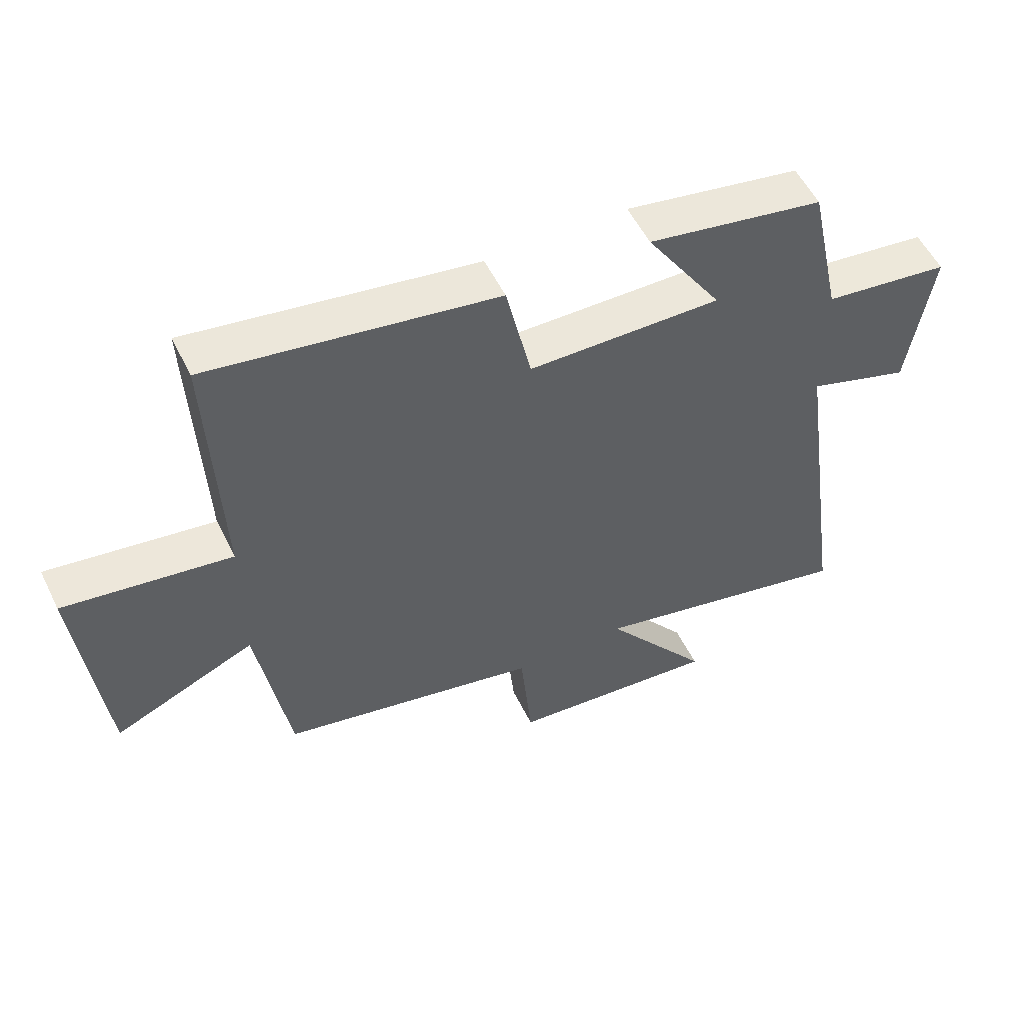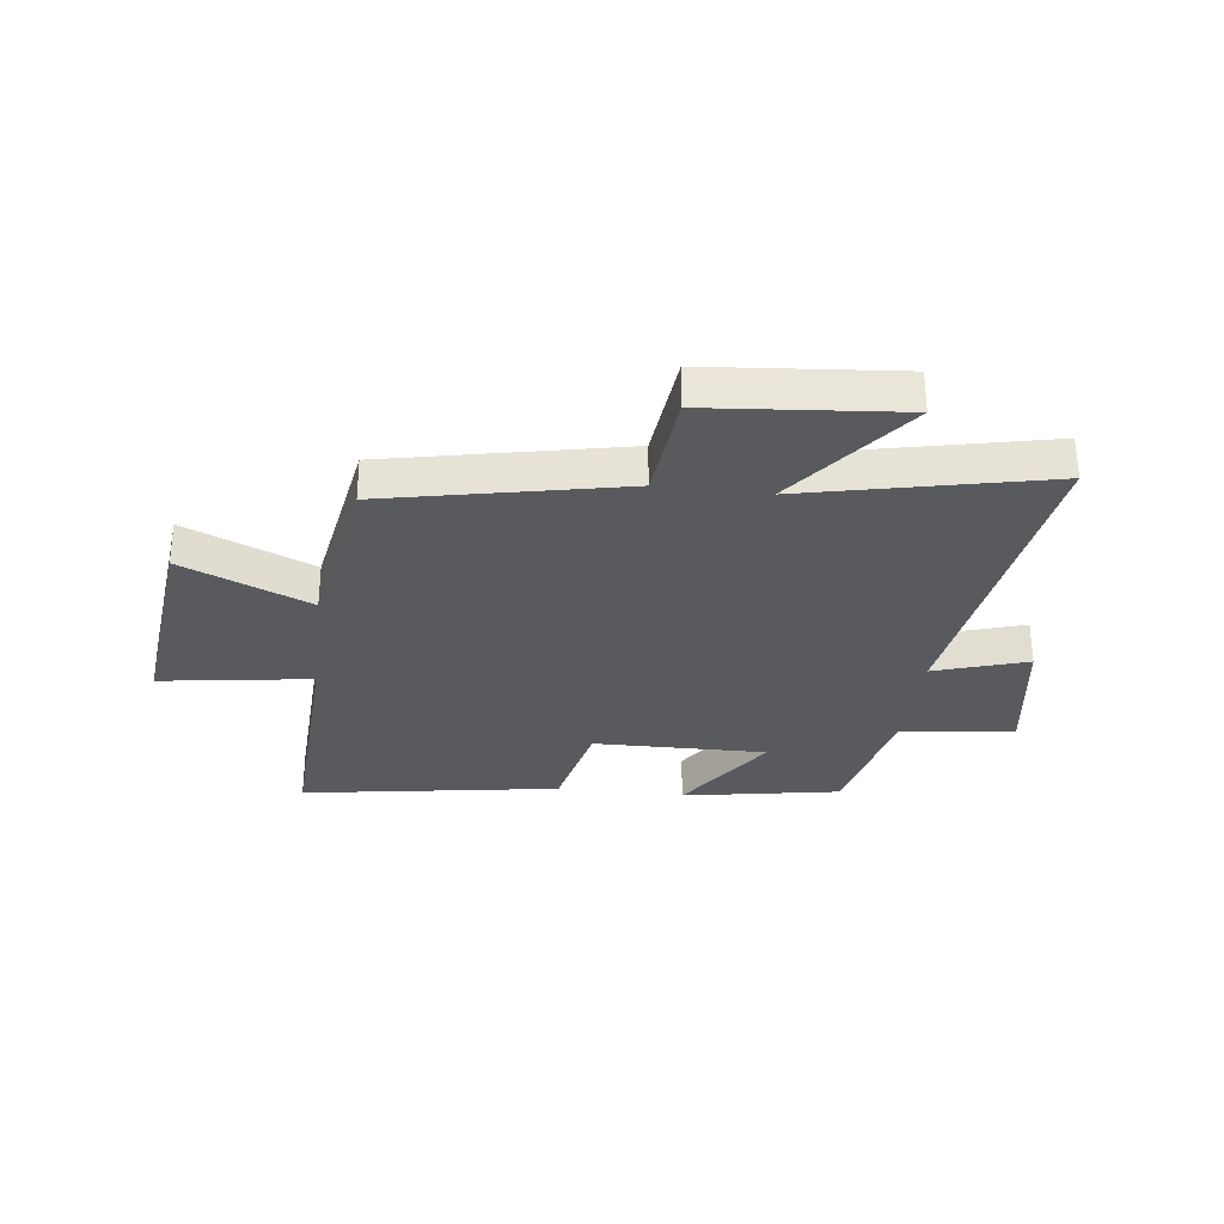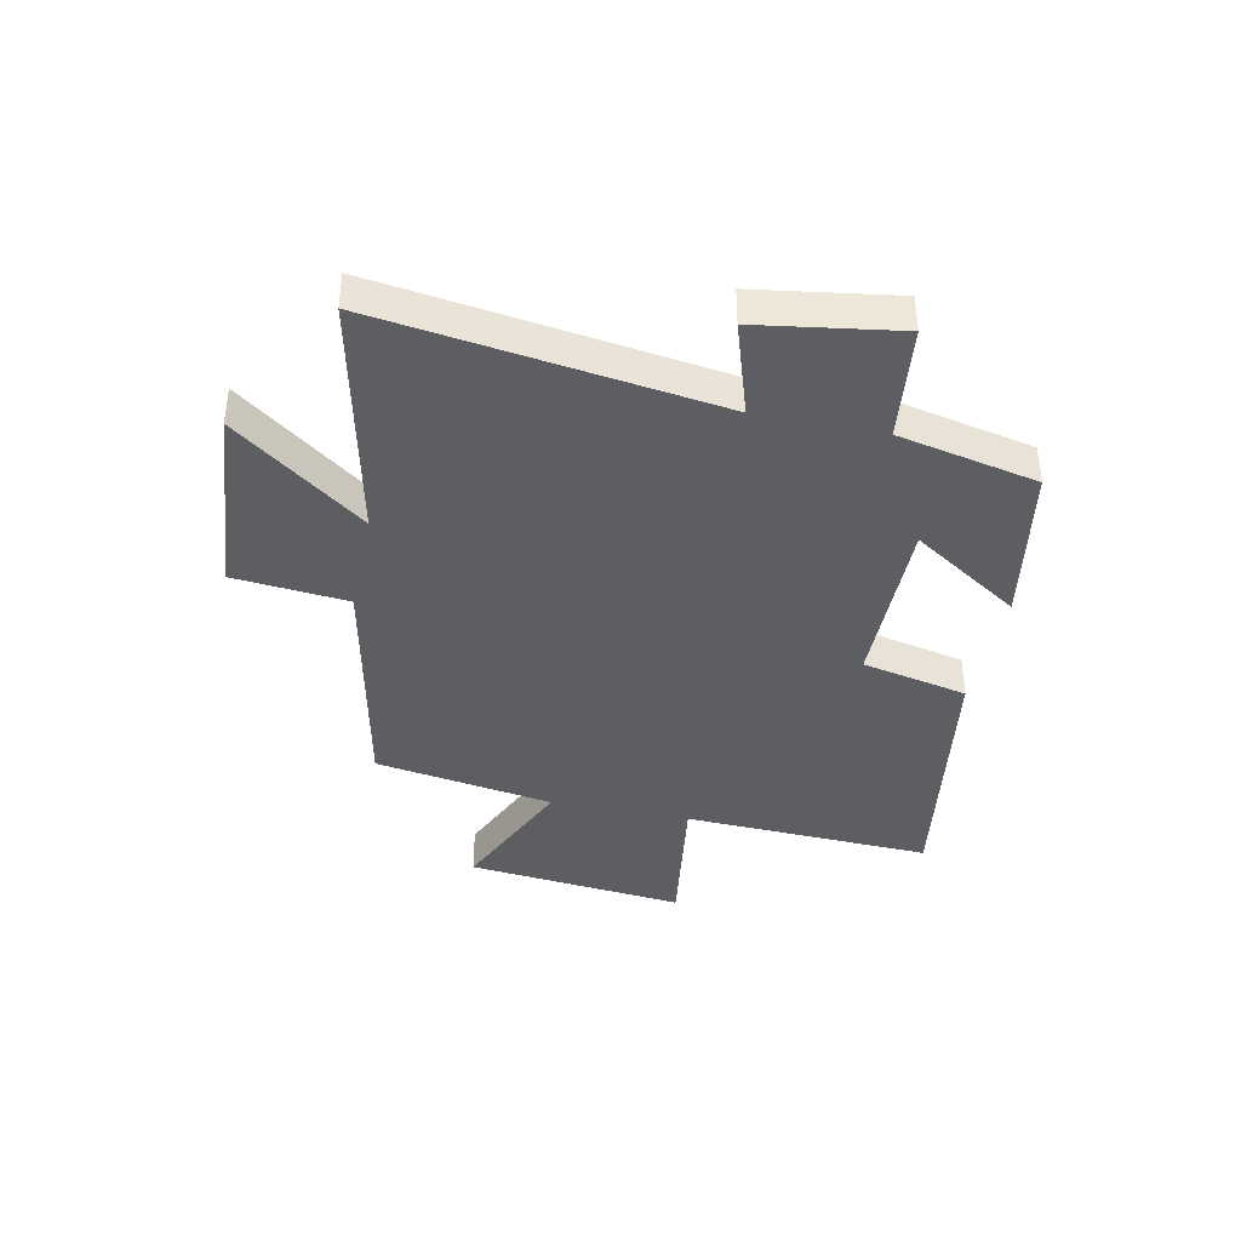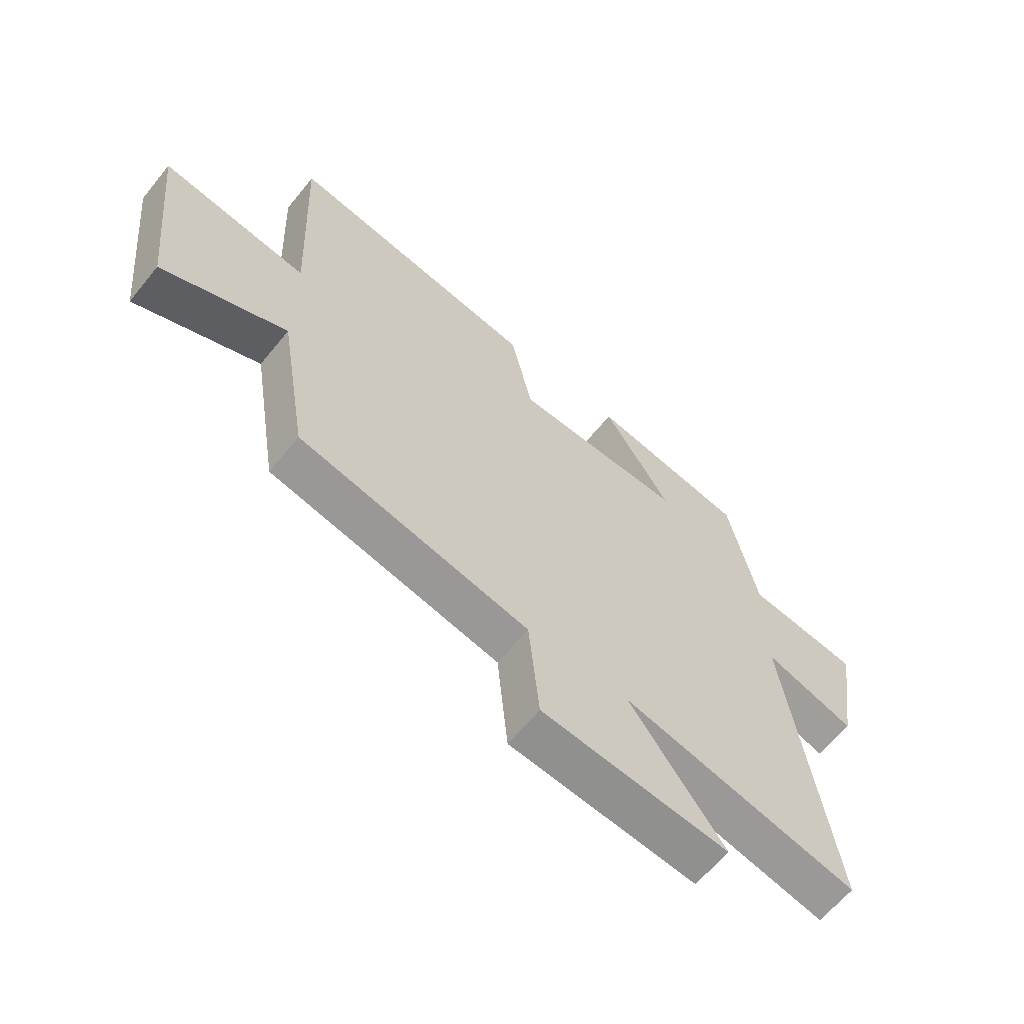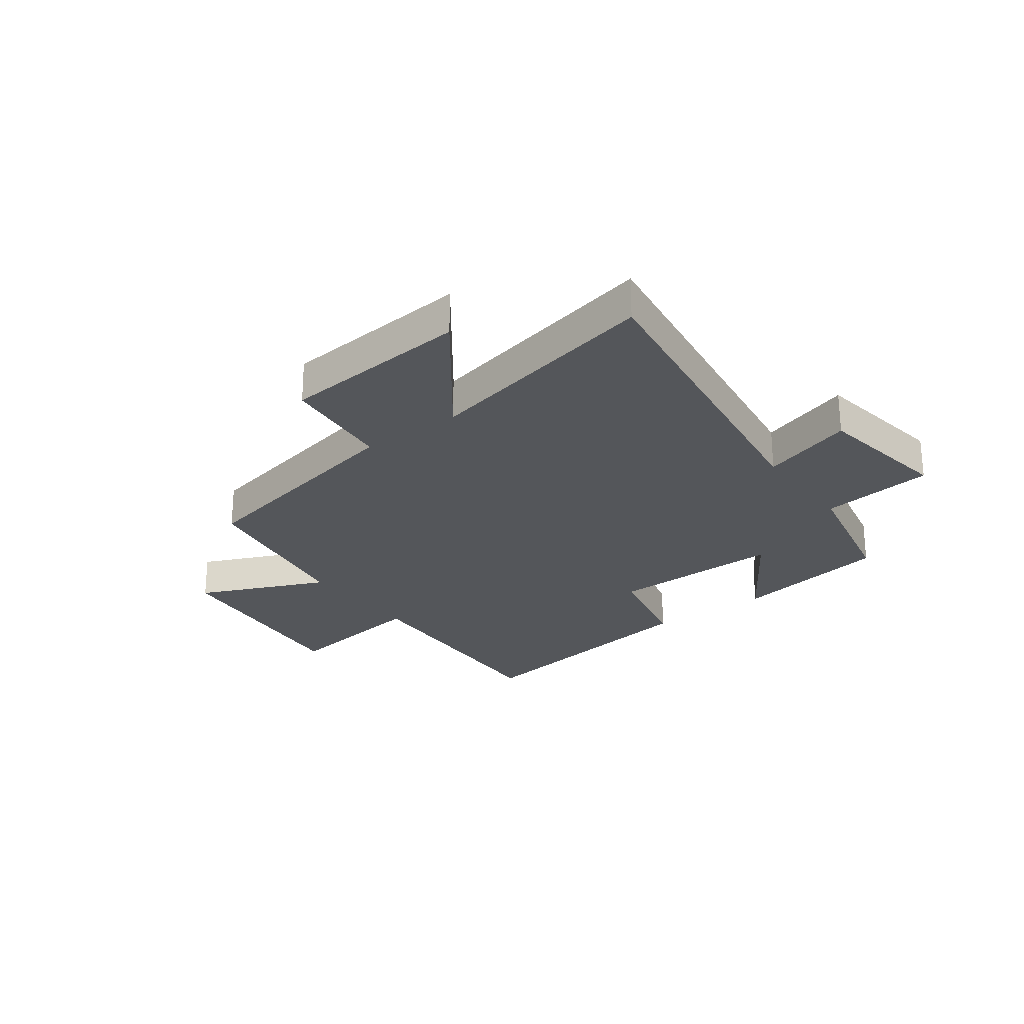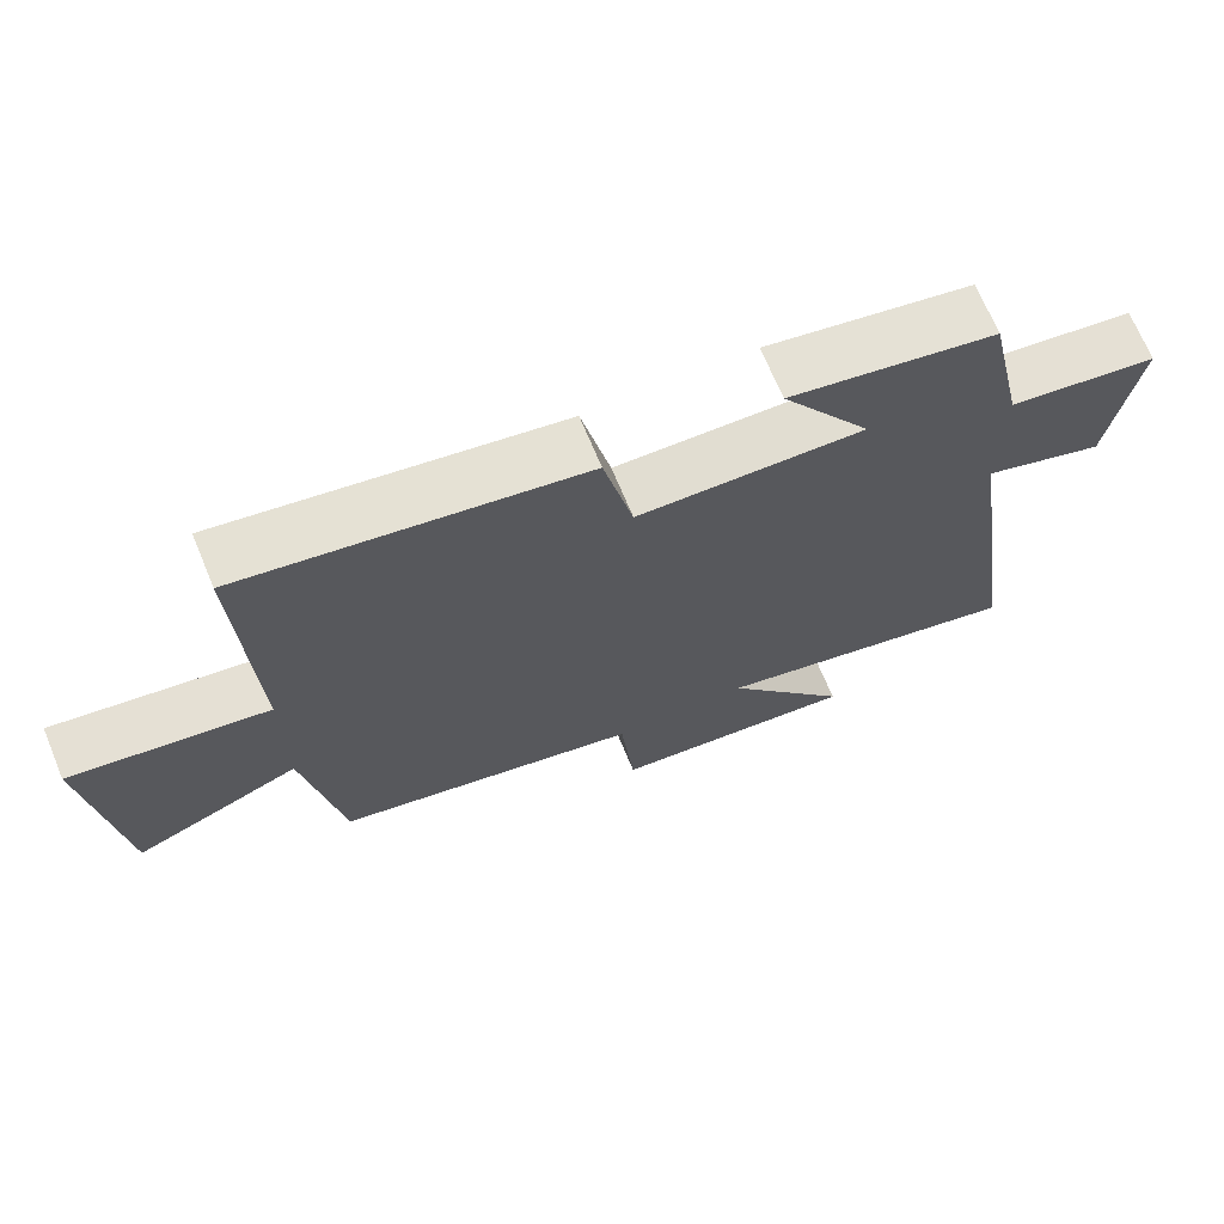
<metadata>
{"format":"obj","ext":"obj","renderer":"f3d","projection":"perspective","resolution":1024,"background":"white","views":[{"elev":54.5,"azim":154.1,"up":"+Z"},{"elev":-30.5,"azim":173.0,"up":"+Y"},{"elev":-39.2,"azim":-101.9,"up":"+Y"},{"elev":-63.0,"azim":141.0,"up":"+Z"},{"elev":-25.4,"azim":-143.5,"up":"+Y"},{"elev":69.3,"azim":157.5,"up":"+Z"}]}
</metadata>
<code>
v -0.582 0.07 -0.595
v -0.5 0.07 -0.009
v -0.664 0.07 -0.062
v -0.702 0.07 0.182
v -0.5 0.07 0.207
v -0.448 0.07 0.45
v -0.167 0.07 0.5
v -0.289 0.07 0.312
v 0.019 0.07 0.316
v 0.059 0.07 0.5
v 0.518 0.07 0.573
v 0.5 0.07 0.141
v 0.767 0.07 0.18
v 0.727 0.07 -0.2
v 0.5 0.07 -0.101
v 0.449 0.07 -0.412
v 0.031 0.07 -0.5
v 0.012 0.07 -0.698
v -0.326 0.07 -0.728
v -0.155 0.07 -0.5
v -0.582 0 -0.595
v -0.5 0 -0.009
v -0.664 0 -0.062
v -0.702 0 0.182
v -0.5 0 0.207
v -0.448 0 0.45
v -0.167 0 0.5
v -0.289 0 0.312
v 0.019 0 0.316
v 0.059 0 0.5
v 0.518 0 0.573
v 0.5 0 0.141
v 0.767 0 0.18
v 0.727 0 -0.2
v 0.5 0 -0.101
v 0.449 0 -0.412
v 0.031 0 -0.5
v 0.012 0 -0.698
v -0.326 0 -0.728
v -0.155 0 -0.5
f 17 18 19 20
f 15 16 17 20
f 15 20 1 2
f 12 13 14 15
f 12 15 2
f 9 10 11 12
f 8 9 12 2
f 5 6 7 8
f 5 8 2 3
f 3 4 5
f 40 39 38 37
f 40 37 36 35
f 22 21 40 35
f 35 34 33 32
f 22 35 32
f 32 31 30 29
f 22 32 29 28
f 28 27 26 25
f 23 22 28 25
f 25 24 23
f 1 21 22 2
f 2 22 23 3
f 3 23 24 4
f 4 24 25 5
f 5 25 26 6
f 6 26 27 7
f 7 27 28 8
f 8 28 29 9
f 9 29 30 10
f 10 30 31 11
f 11 31 32 12
f 12 32 33 13
f 13 33 34 14
f 14 34 35 15
f 15 35 36 16
f 16 36 37 17
f 17 37 38 18
f 18 38 39 19
f 19 39 40 20
f 20 40 21 1

</code>
